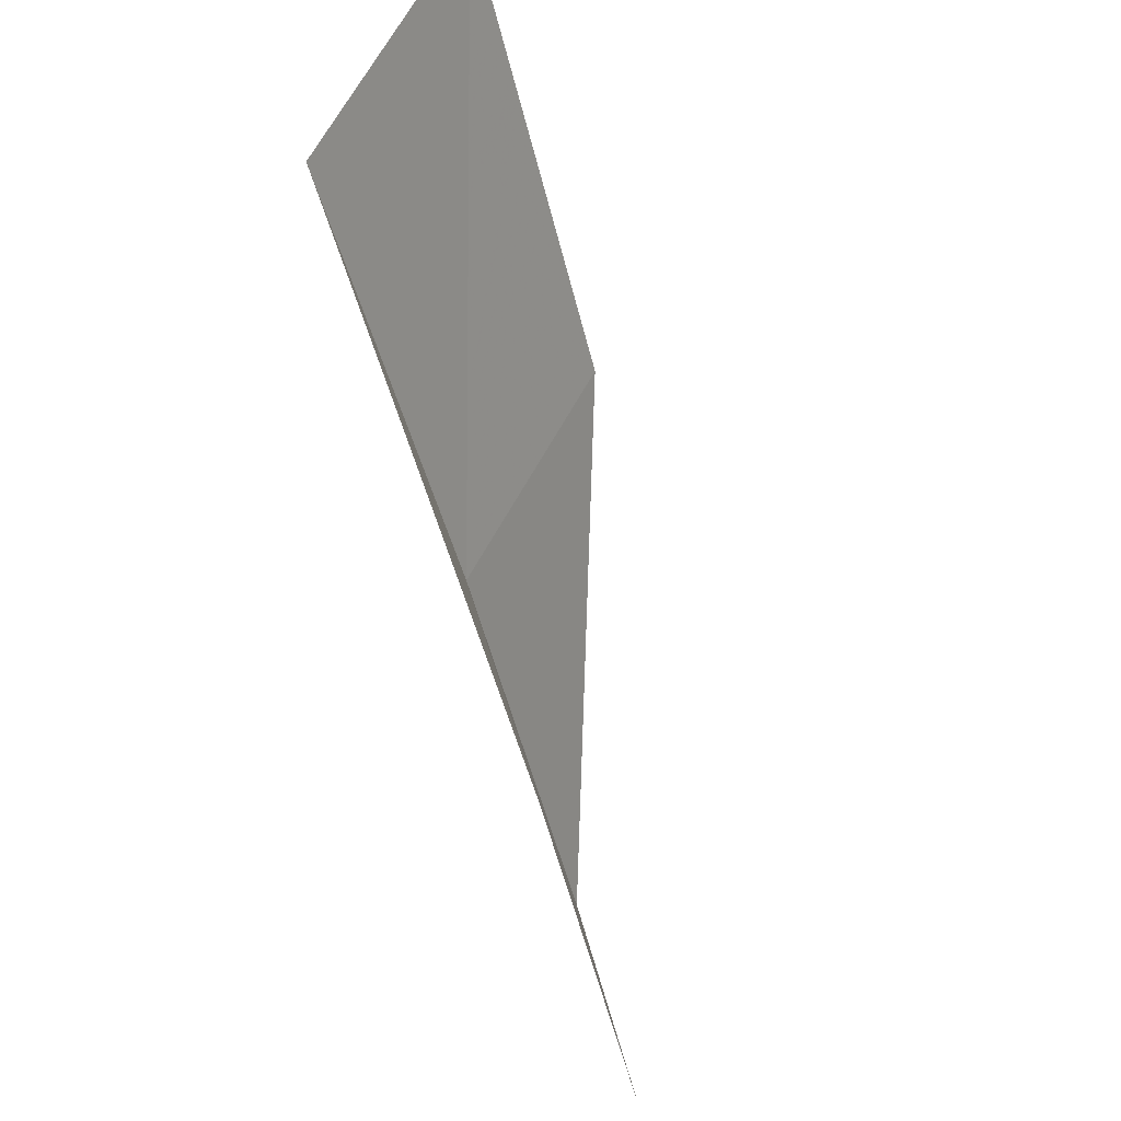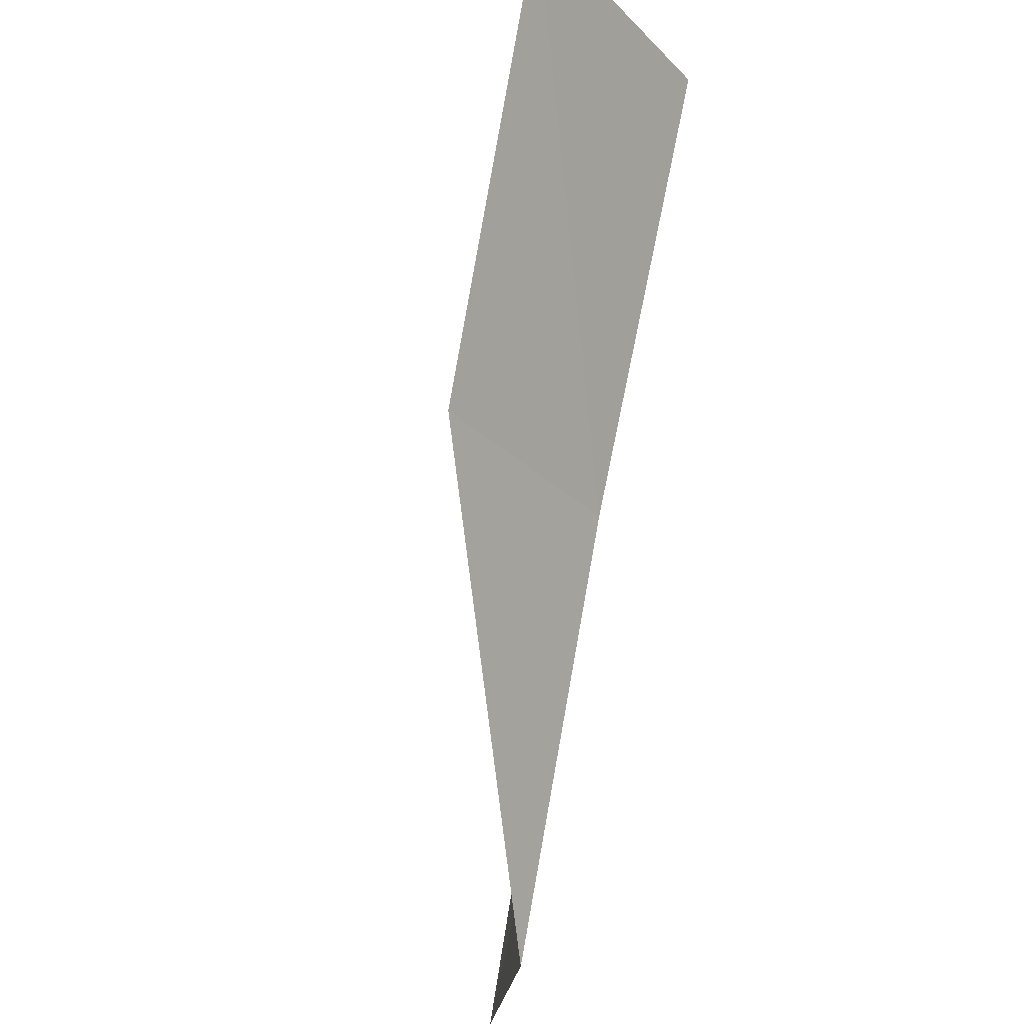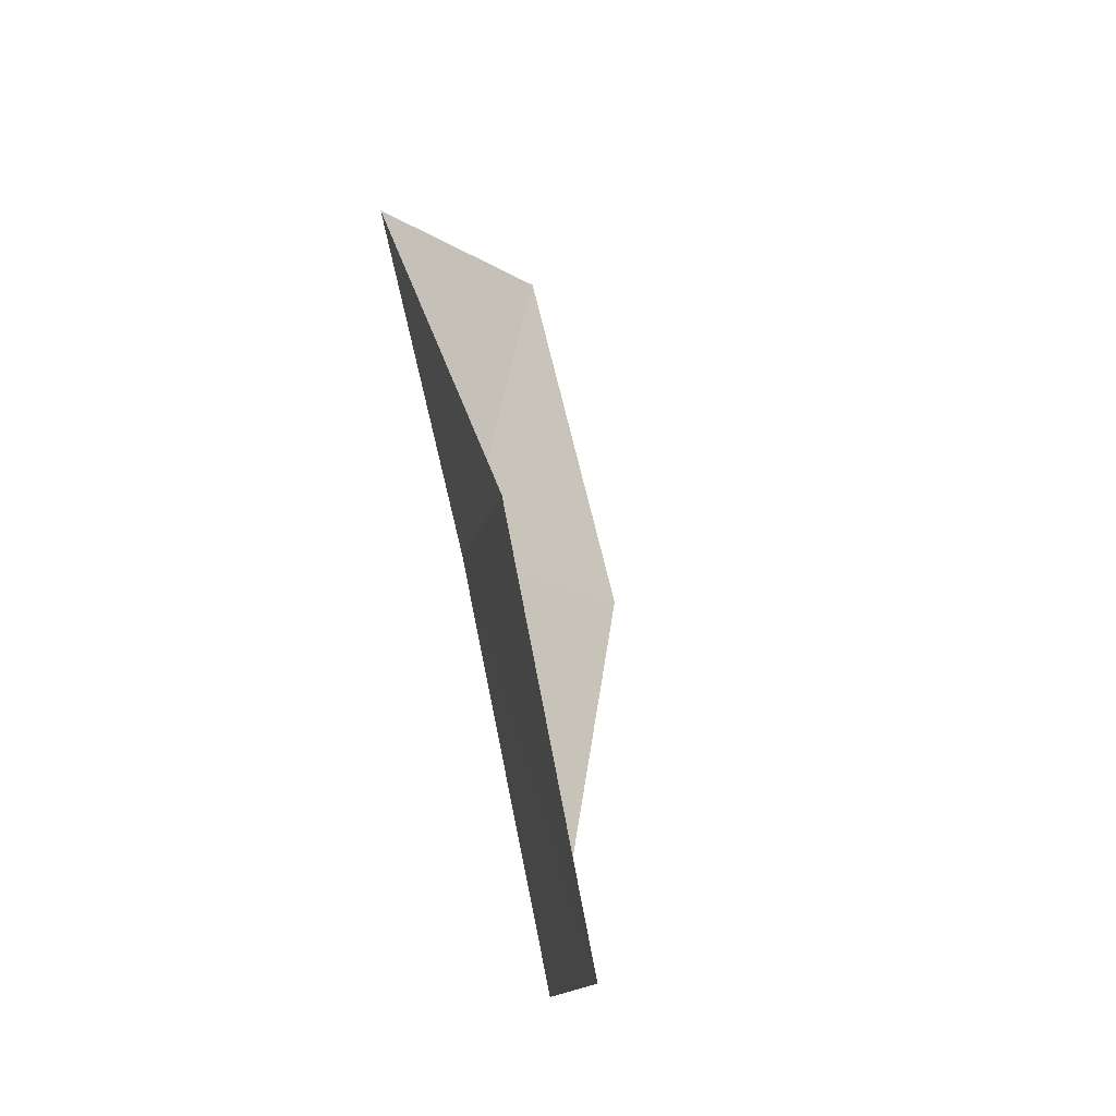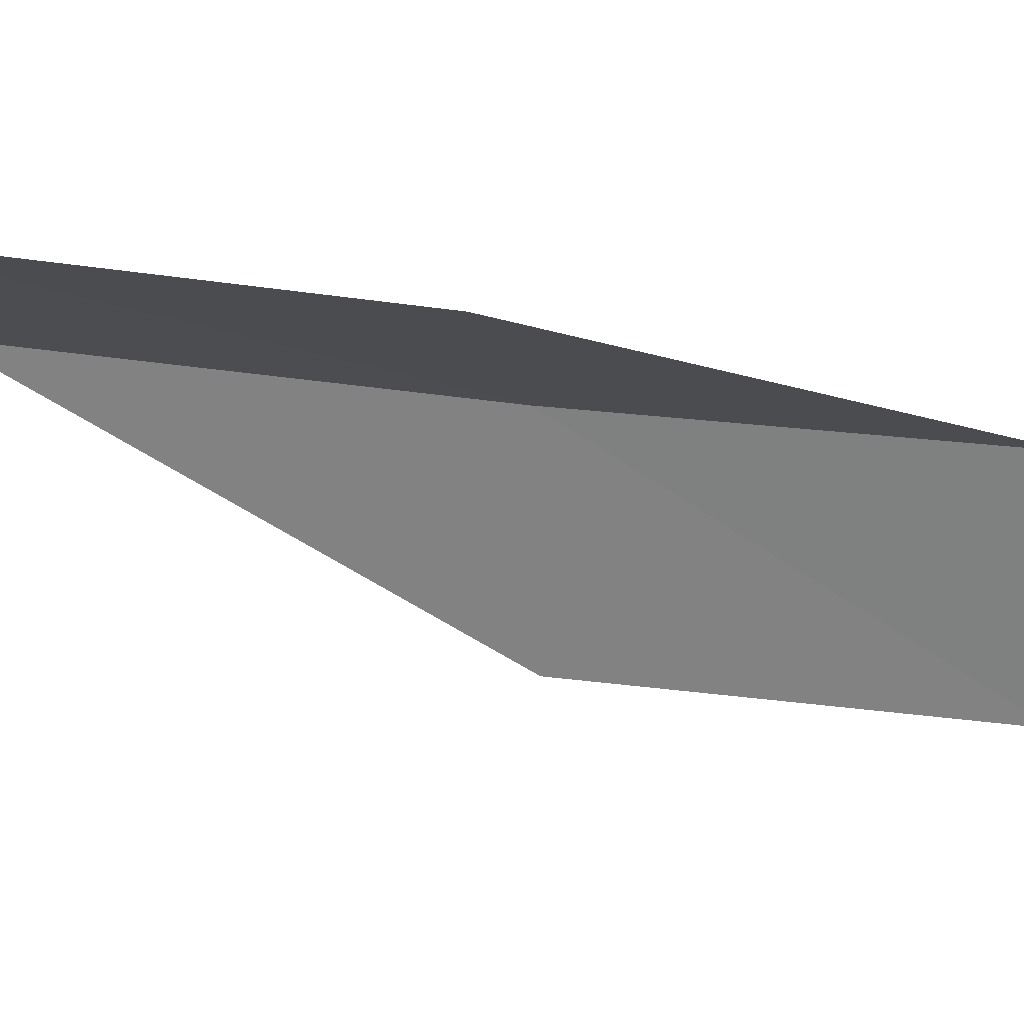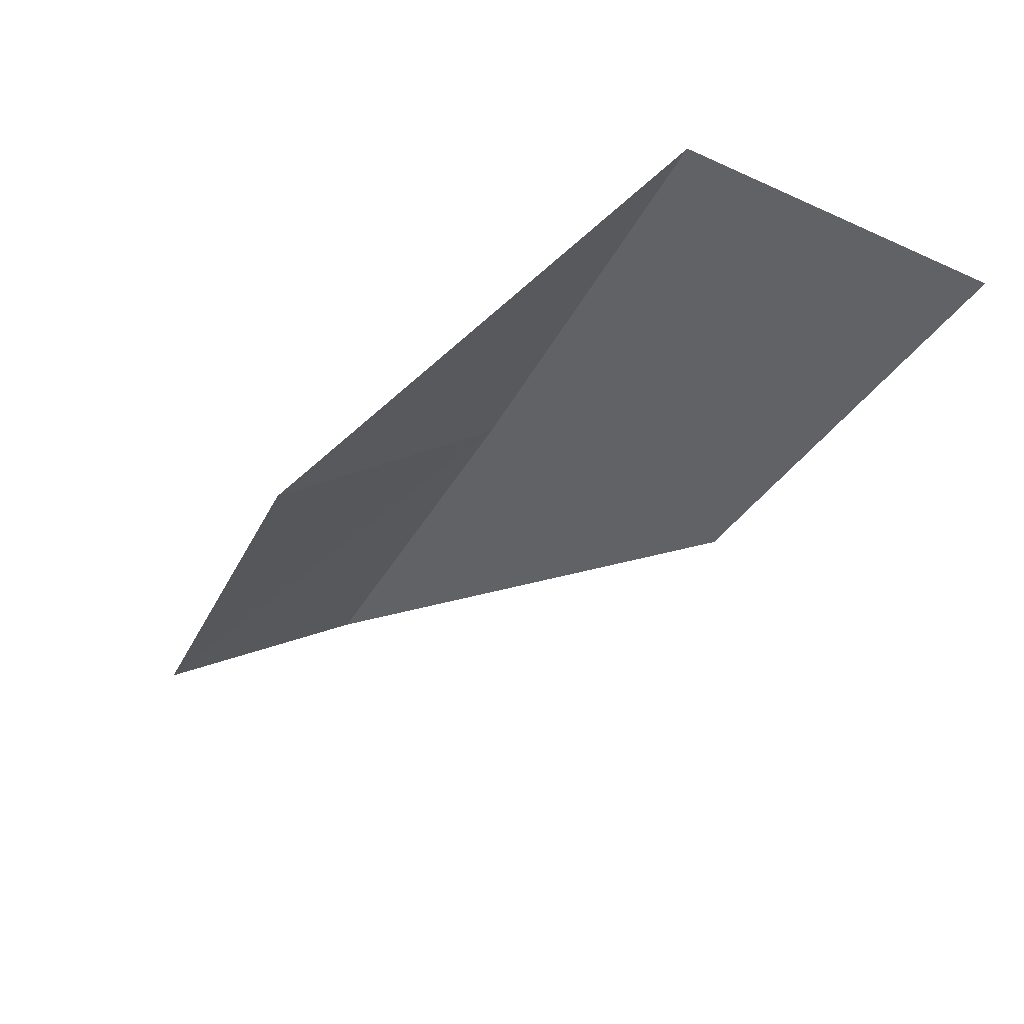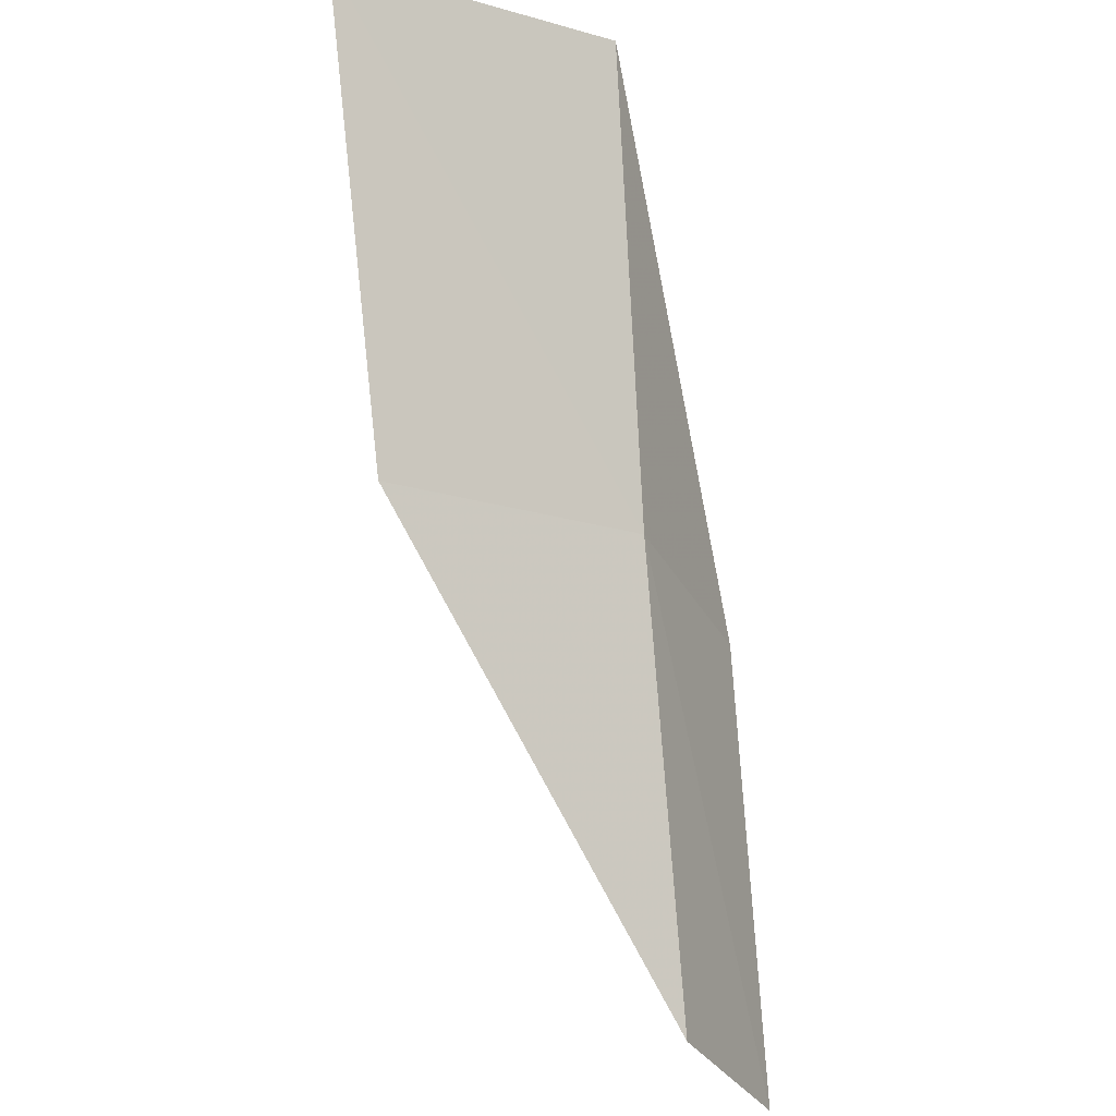
<metadata>
{"format":"obj","ext":"obj","renderer":"f3d","projection":"perspective","resolution":1024,"background":"white","views":[{"elev":63.6,"azim":-144.2,"up":"+Z"},{"elev":-28.7,"azim":43.3,"up":"+Z"},{"elev":-13.0,"azim":-137.4,"up":"+Z"},{"elev":22.5,"azim":-75.1,"up":"+Y"},{"elev":73.6,"azim":-54.7,"up":"+Z"},{"elev":-31.2,"azim":76.8,"up":"+Z"}]}
</metadata>
<code>
v 8.443 -38.31 47.94
v 6.51 -36.86 47.94
v 10.52 -39.07 52.3
v 10.97 -41.99 52.3
v 8.8 -40.98 47.94
v 4.681 -36.06 43.59
v 6.46 -37.44 43.59
f 1 3 2
f 1 5 4
f 1 4 3
f 1 6 7
f 1 2 6
f 1 7 5

</code>
